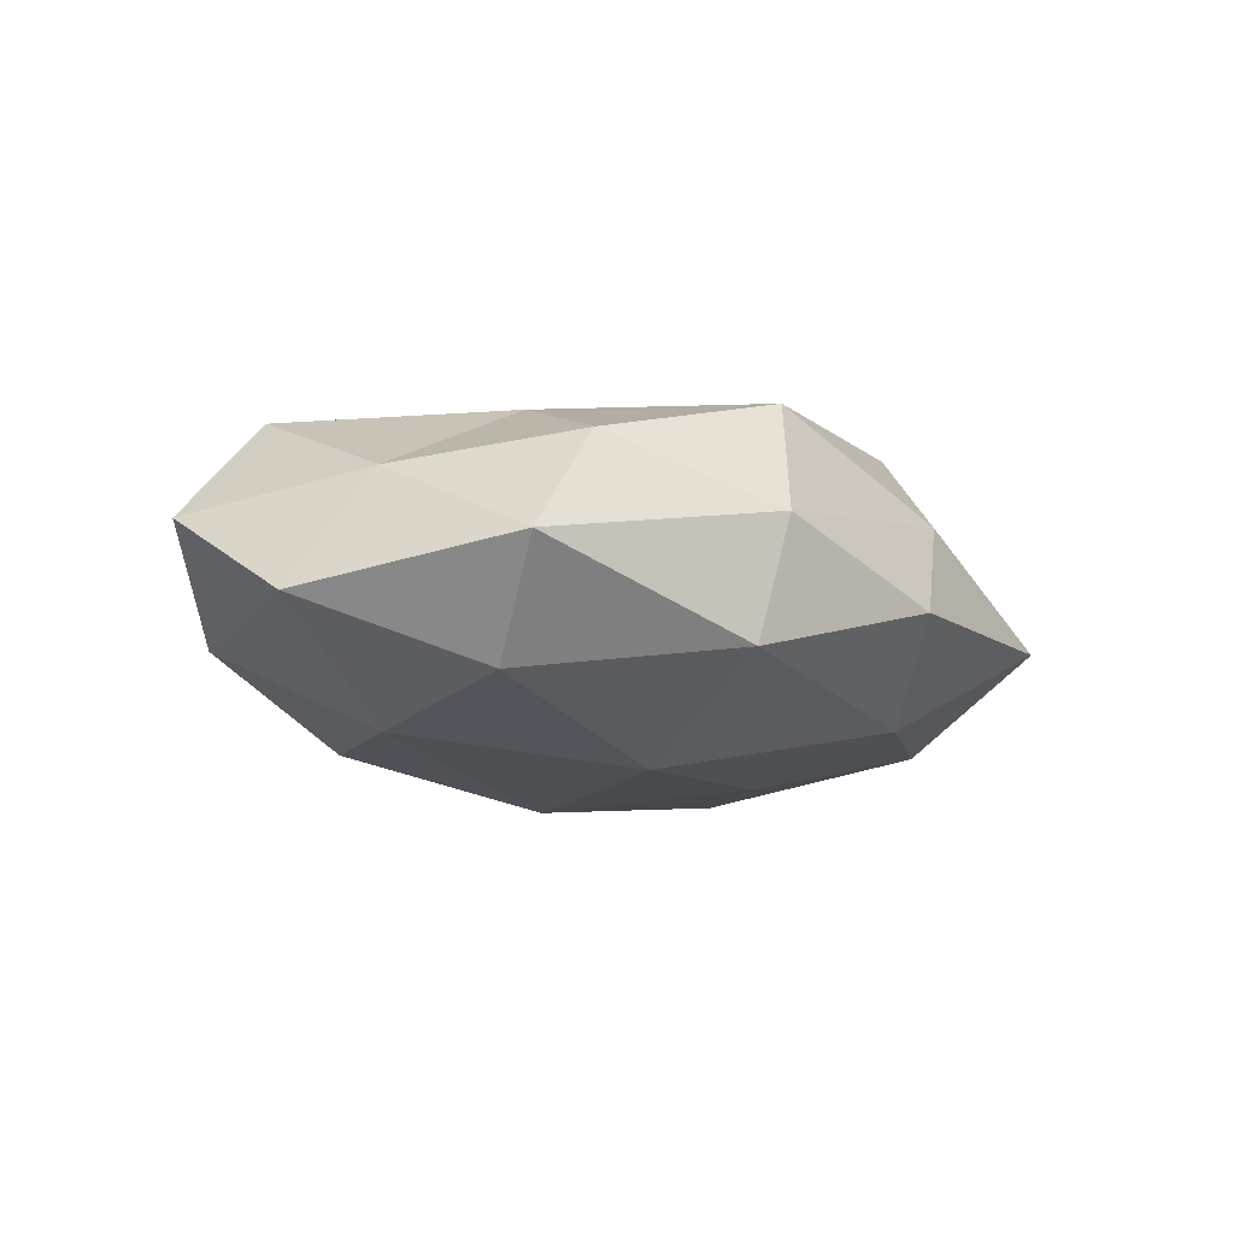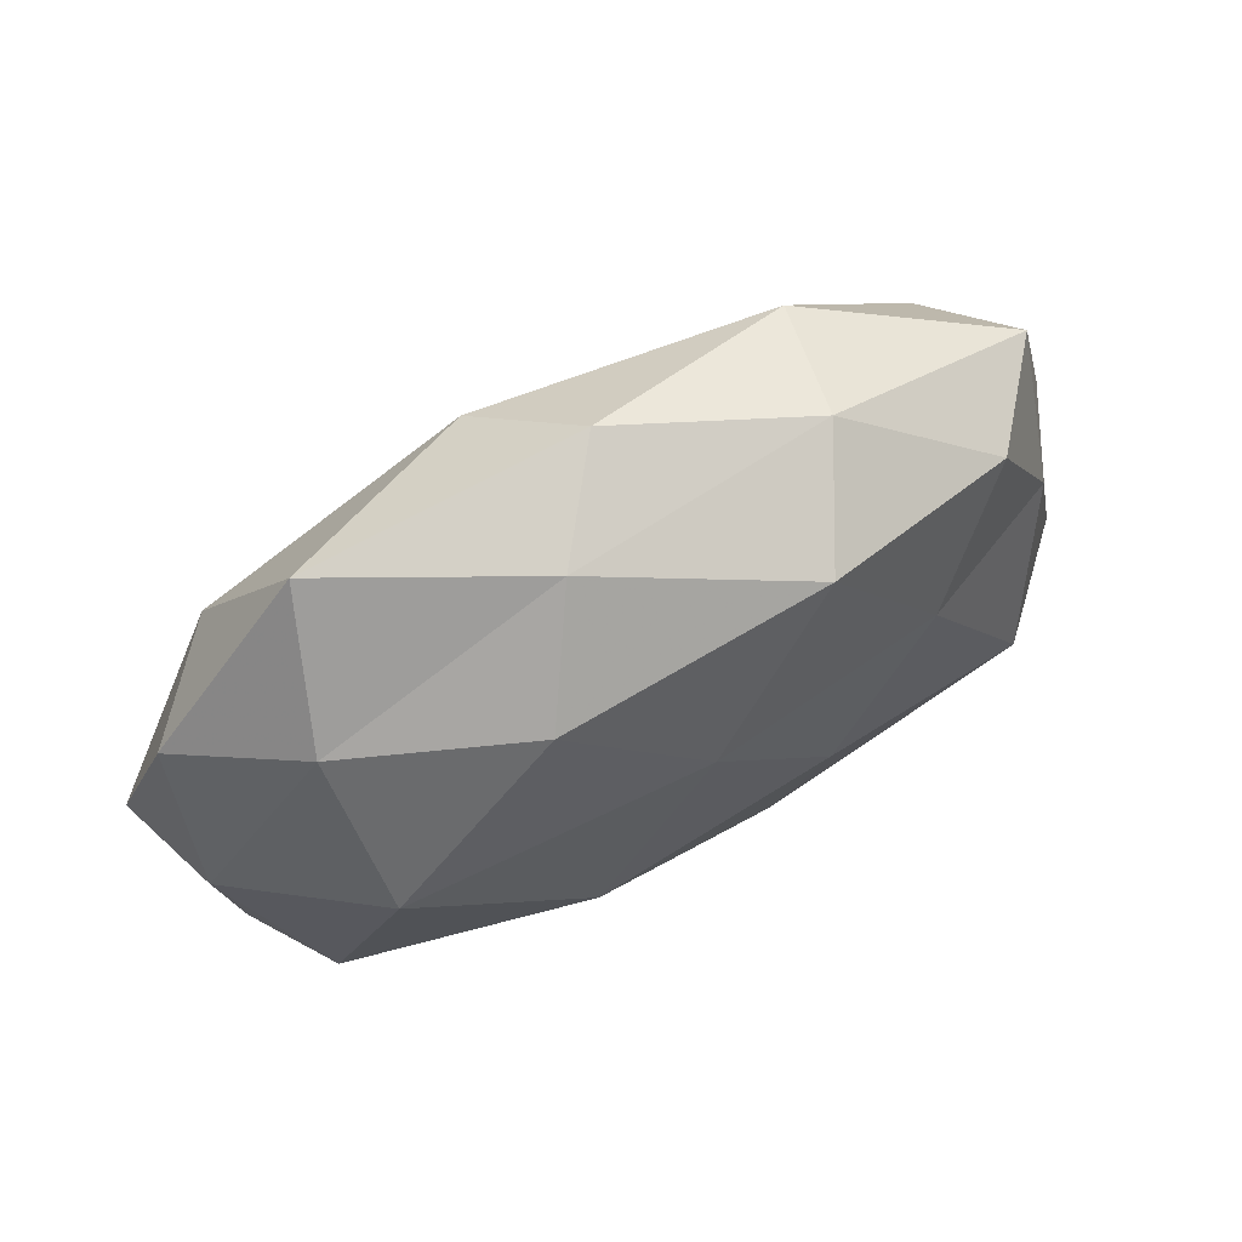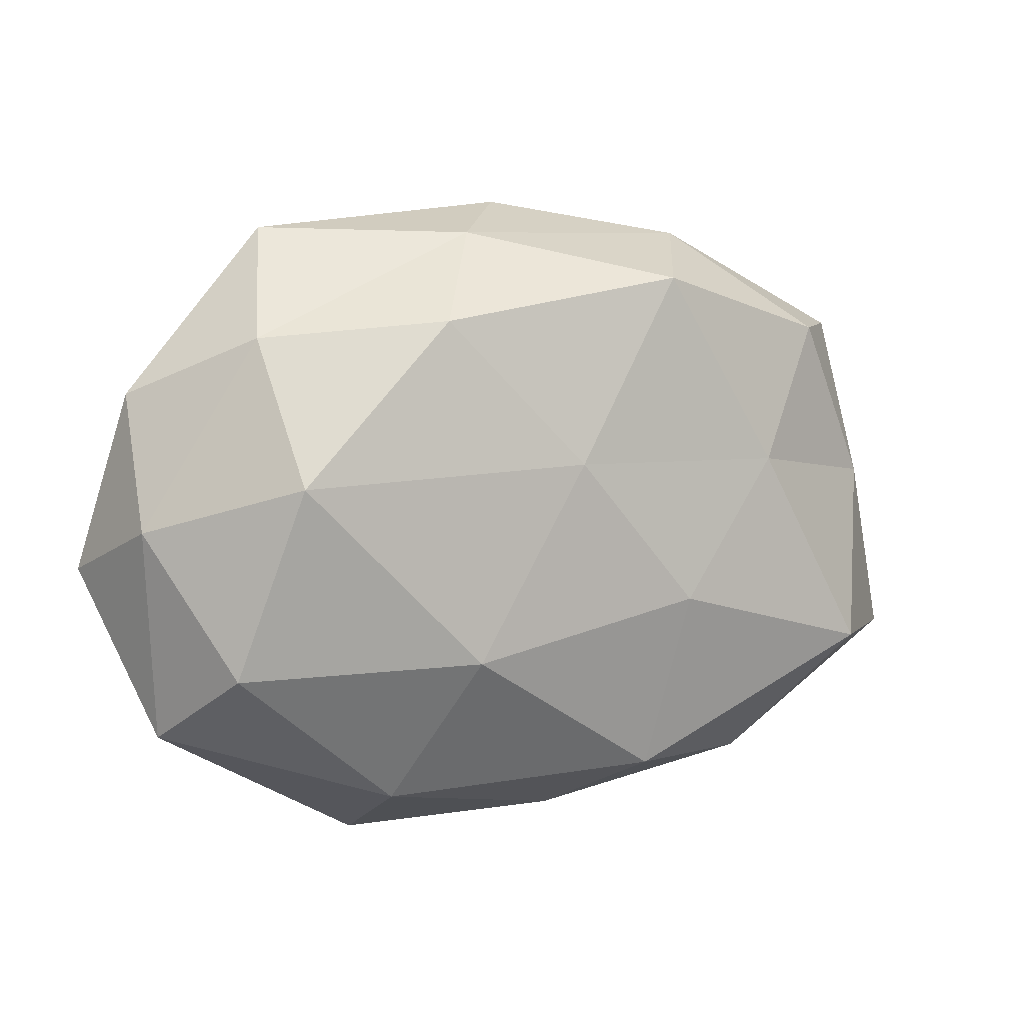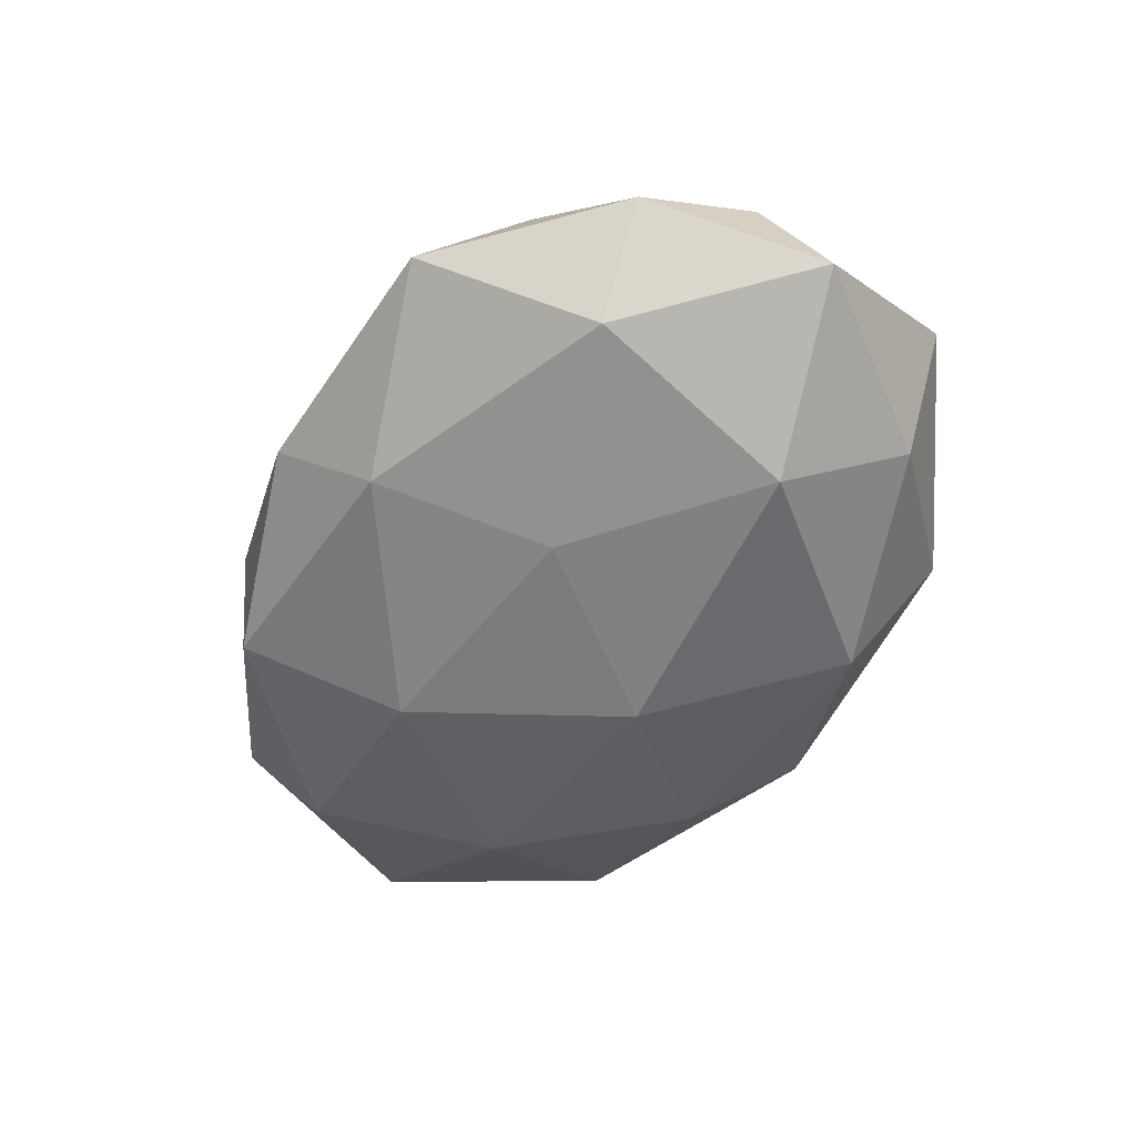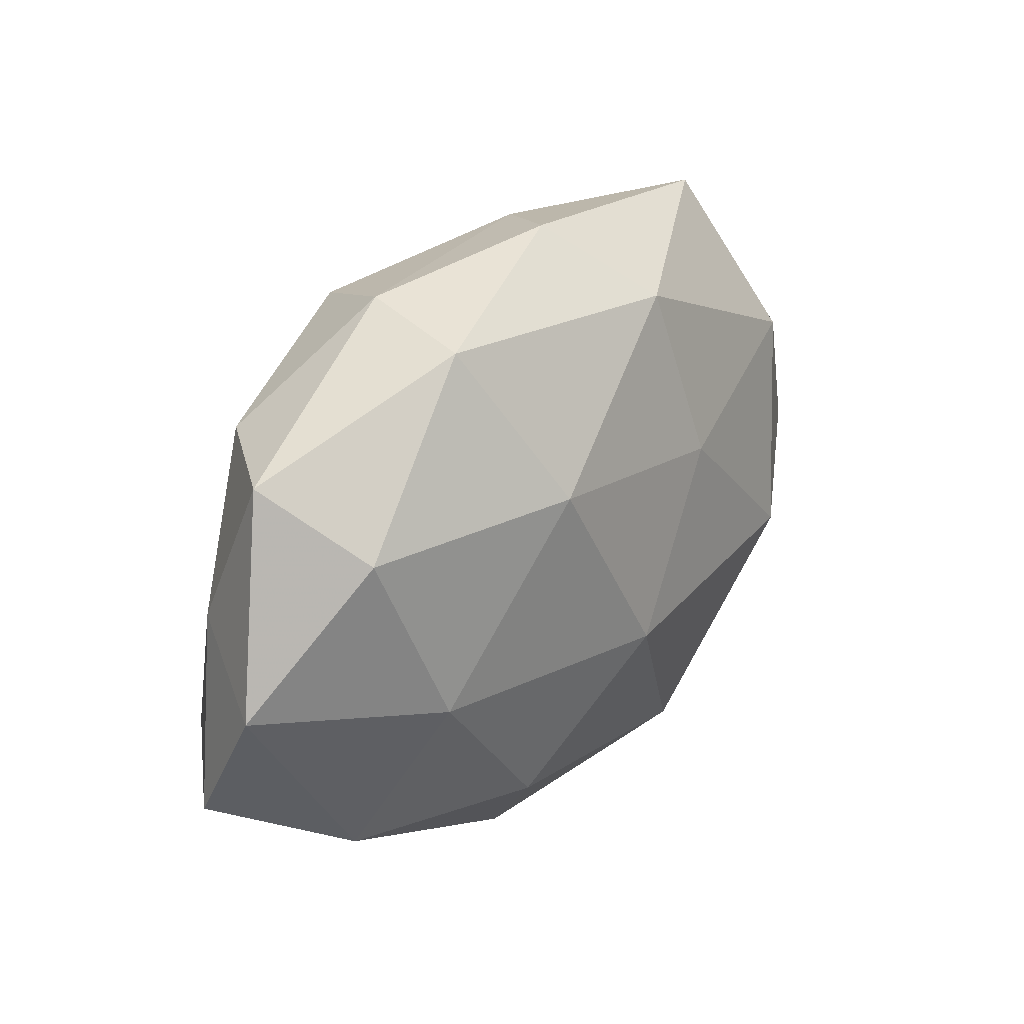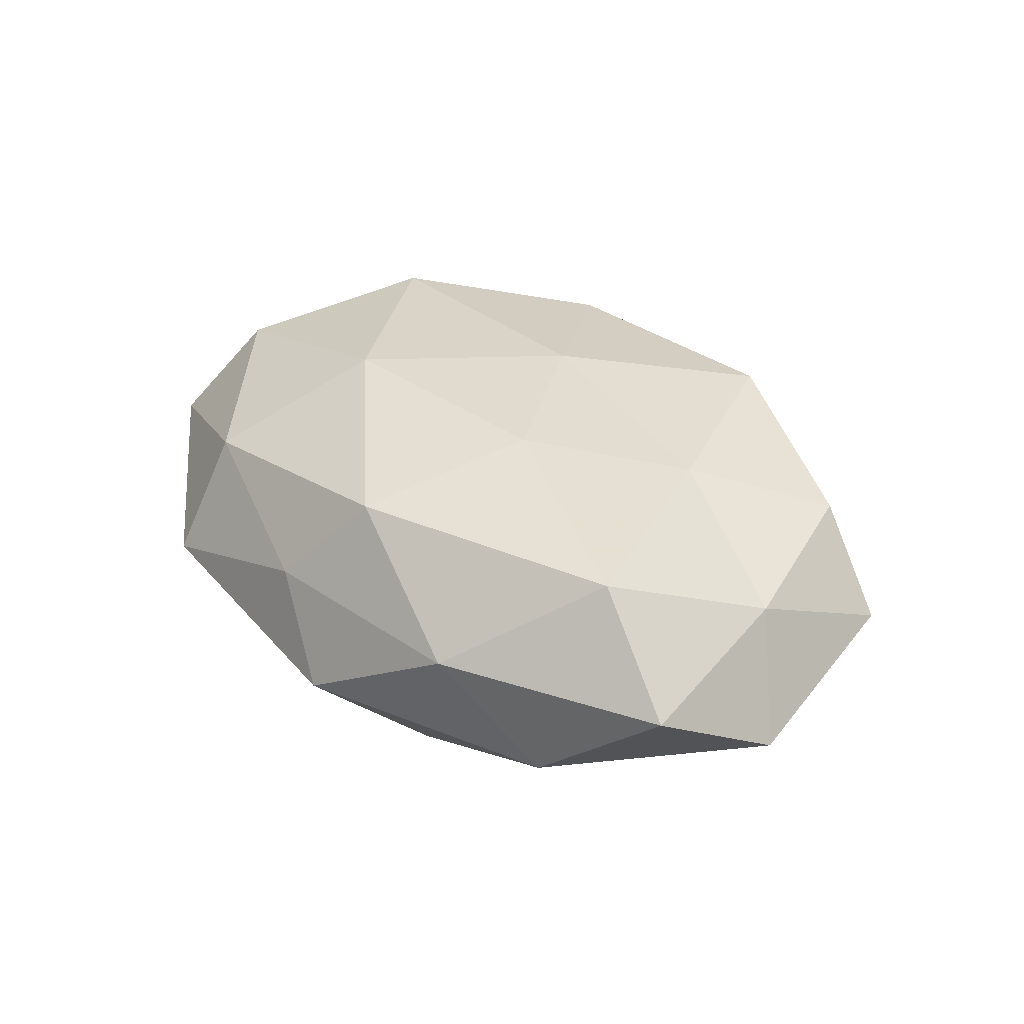
<metadata>
{"format":"obj","ext":"obj","renderer":"f3d","projection":"perspective","resolution":1024,"background":"white","views":[{"elev":-10.2,"azim":124.9,"up":"+Z"},{"elev":66.4,"azim":-27.4,"up":"+Y"},{"elev":8.8,"azim":-24.7,"up":"+Y"},{"elev":-53.7,"azim":-117.6,"up":"+Z"},{"elev":28.3,"azim":127.6,"up":"+Y"},{"elev":31.6,"azim":53.8,"up":"+Z"}]}
</metadata>
<code>
v 0.02506 0.03542 -0.01071
v 0.05016 0.02487 -0.00125
v 0.000571 0.009896 0.02209
v -0.02228 -0.04088 -0.002649
v 0.04422 0.01625 -0.01384
v -0.05132 0.01875 -0.002138
v 0.04024 0.02528 0.01108
v 0.05864 -0.0009623 -0.006038
v -0.0091 0.03854 0.007567
v -0.04315 -0.01514 0.016
v -0.03973 -0.02495 -0.01005
v 0.01286 -0.04068 -0.006652
v 0.01682 0.01615 -0.02161
v 0.02242 0.03805 0.003879
v 0.03574 -0.006383 -0.01773
v -0.05671 -0.003893 -0.007707
v -0.04091 0.01812 -0.01491
v 0.002249 -0.009613 -0.02381
v 0.05018 0.004835 0.007958
v 0.0301 0.008599 0.01771
v -0.01309 -0.03229 -0.01701
v 0.01213 -0.03096 0.0174
v 0.003073 -0.03842 0.005447
v -0.05219 0.00254 0.007195
v -0.01384 -0.01417 0.0228
v -0.03592 0.008683 0.02089
v -0.02185 -0.03298 0.01207
v 0.04443 -0.01676 0.01682
v 0.05703 -0.01808 0.003909
v 0.03234 -0.0337 0.005355
v -0.01616 0.02807 0.0184
v -0.01401 0.01058 -0.02076
v -0.0004689 0.04225 -0.004096
v 0.04299 -0.02598 -0.007938
v 0.01525 0.03275 0.01795
v -0.03304 0.03917 -0.004249
v -0.009452 0.03271 -0.01582
v 0.01933 -0.02711 -0.01727
v -0.04975 -0.0243 0.00295
v 0.01619 -0.00856 0.02165
v -0.03771 0.02601 0.009
v -0.03448 -0.008813 -0.02027
f 1 2 5
f 5 2 8
f 1 5 13
f 14 2 1
f 14 7 2
f 8 15 5
f 13 5 15
f 6 17 16
f 13 15 18
f 2 7 19
f 2 19 8
f 20 19 7
f 4 11 21
f 4 21 12
f 23 4 12
f 16 24 6
f 26 24 10
f 25 3 26
f 10 25 26
f 23 27 4
f 23 22 27
f 27 25 10
f 22 25 27
f 28 19 20
f 8 19 29
f 28 29 19
f 23 12 30
f 23 30 22
f 30 28 22
f 30 29 28
f 26 3 31
f 32 13 18
f 33 14 1
f 33 9 14
f 34 15 8
f 29 34 8
f 12 34 30
f 30 34 29
f 14 35 7
f 9 35 14
f 35 3 20
f 7 35 20
f 35 31 3
f 9 31 35
f 36 17 6
f 33 36 9
f 1 13 37
f 37 13 32
f 37 32 17
f 33 1 37
f 37 17 36
f 33 37 36
f 18 15 38
f 12 21 38
f 38 21 18
f 12 38 34
f 34 38 15
f 4 39 11
f 11 39 16
f 39 10 24
f 39 24 16
f 27 39 4
f 27 10 39
f 20 3 40
f 25 40 3
f 22 40 25
f 40 28 20
f 22 28 40
f 41 6 24
f 41 24 26
f 9 41 31
f 31 41 26
f 36 6 41
f 36 41 9
f 16 42 11
f 17 42 16
f 21 11 42
f 21 42 18
f 17 32 42
f 18 42 32

</code>
